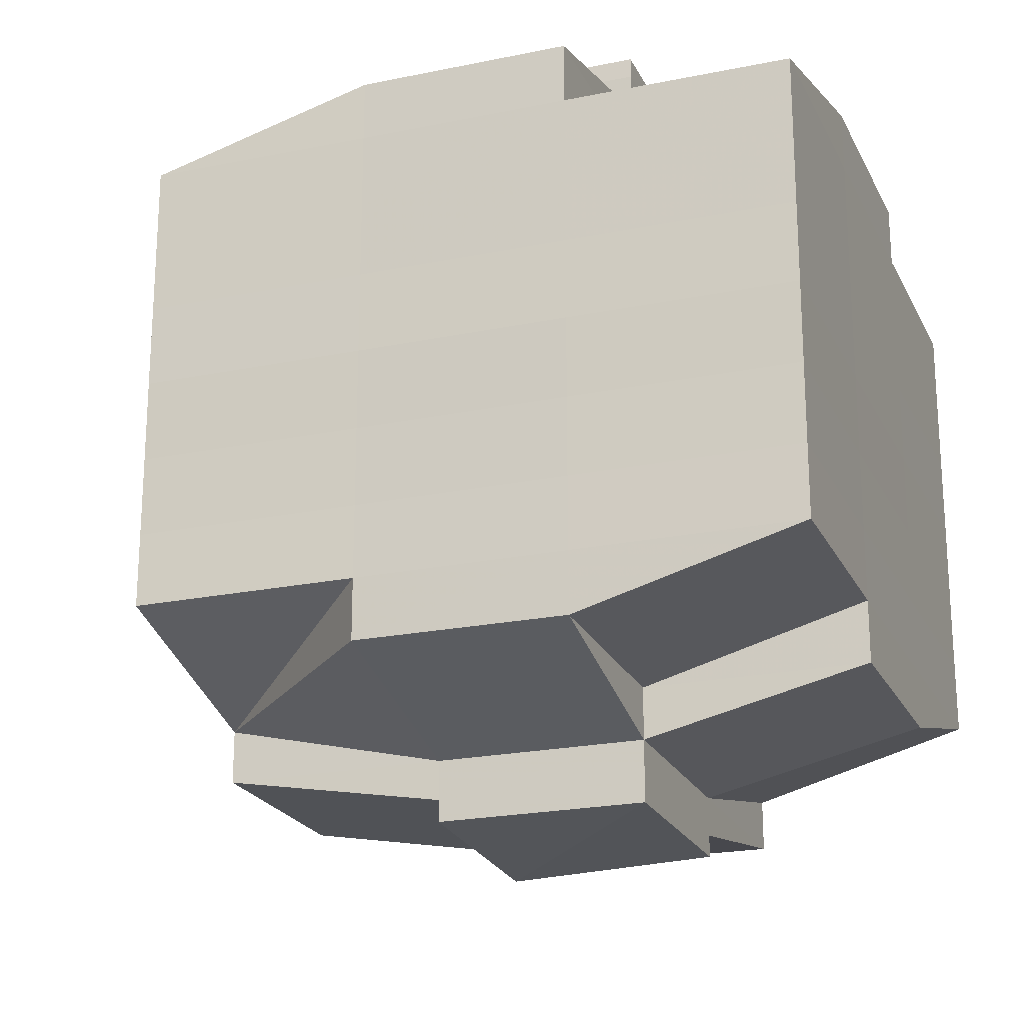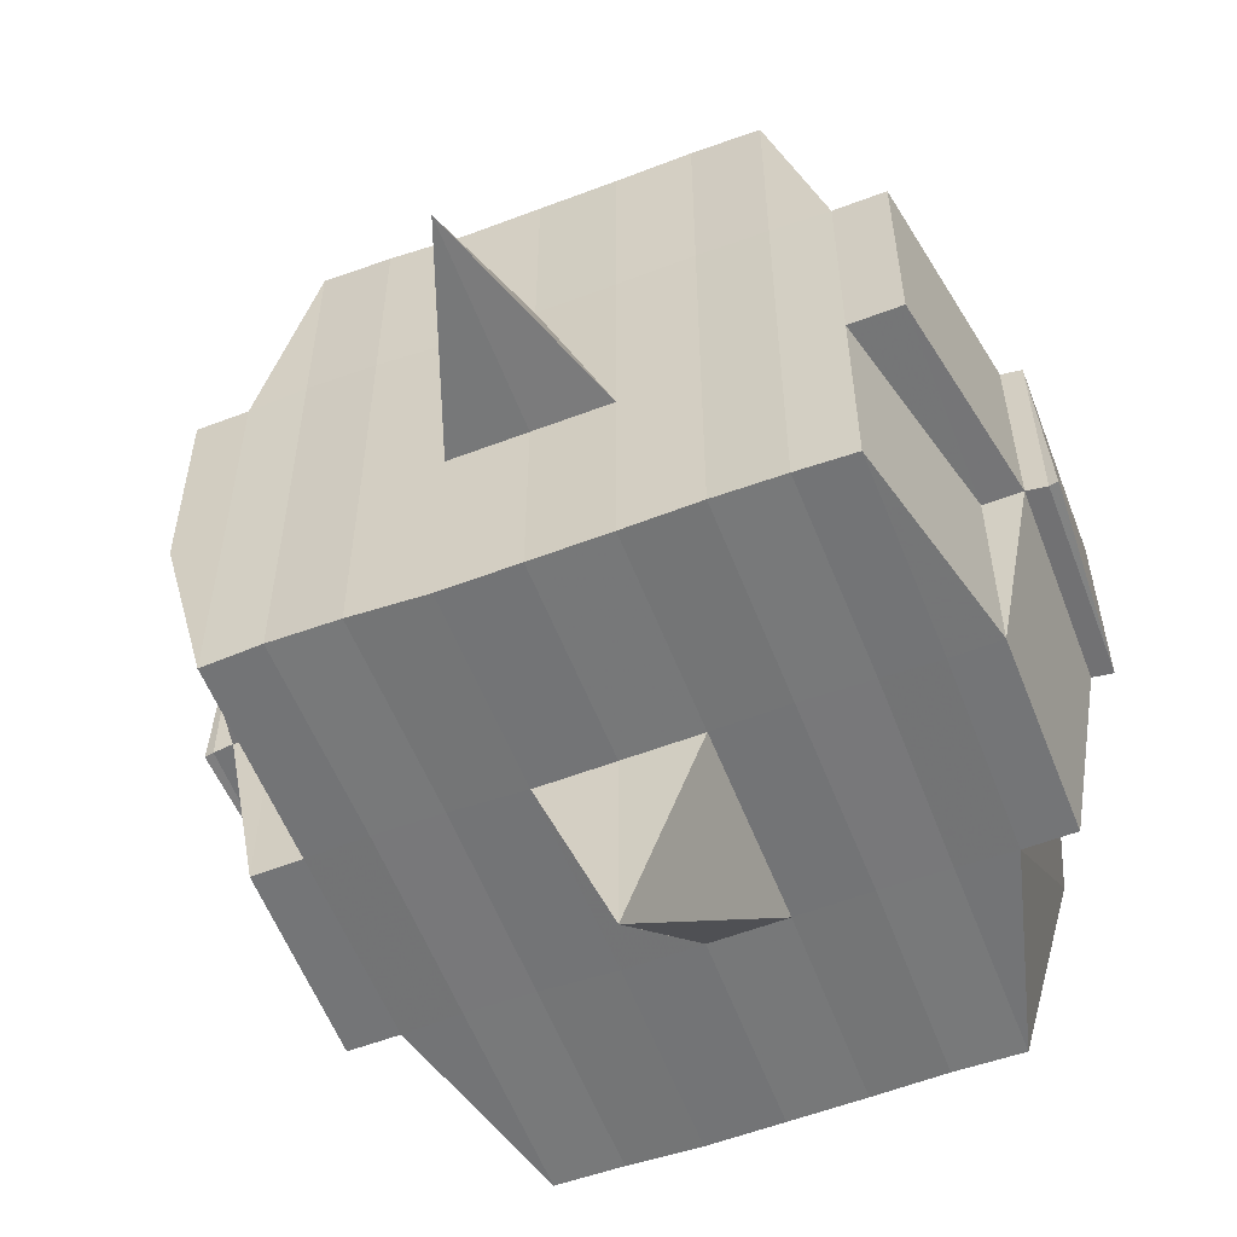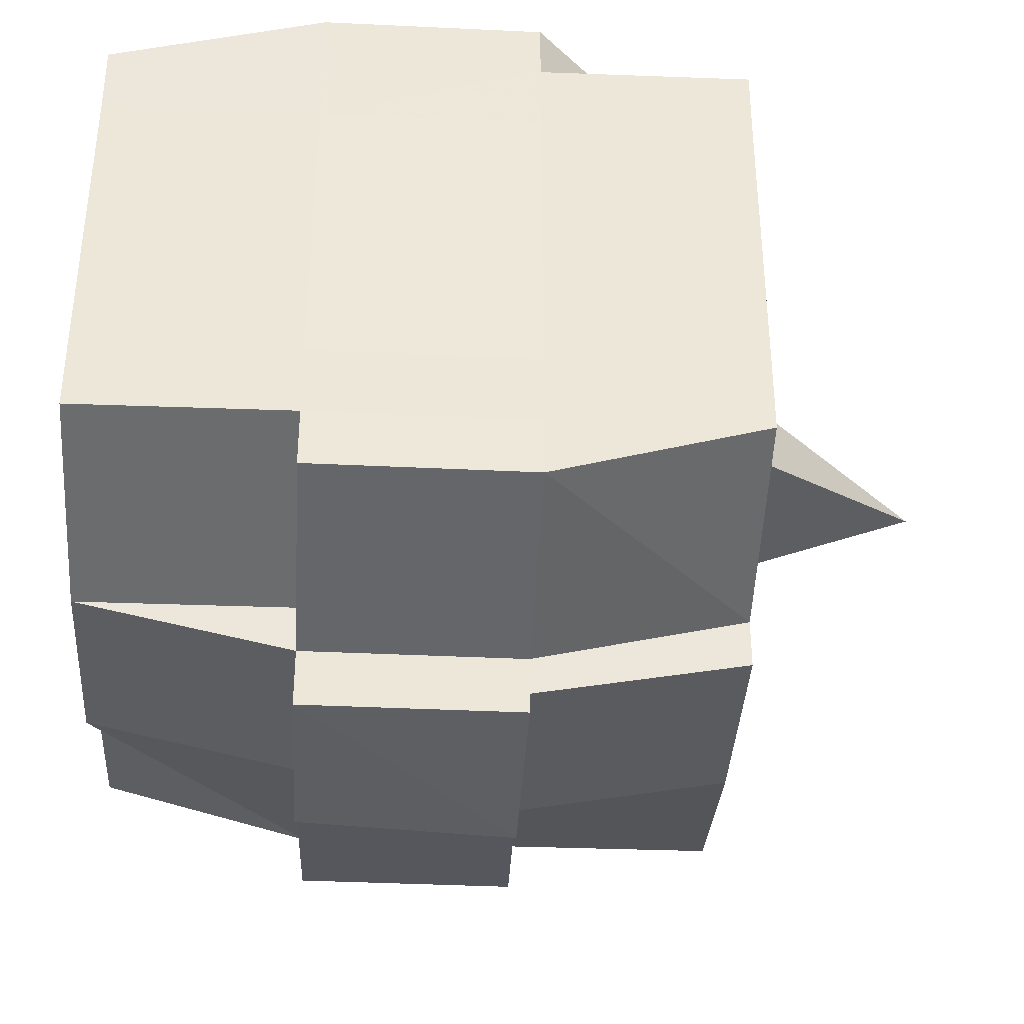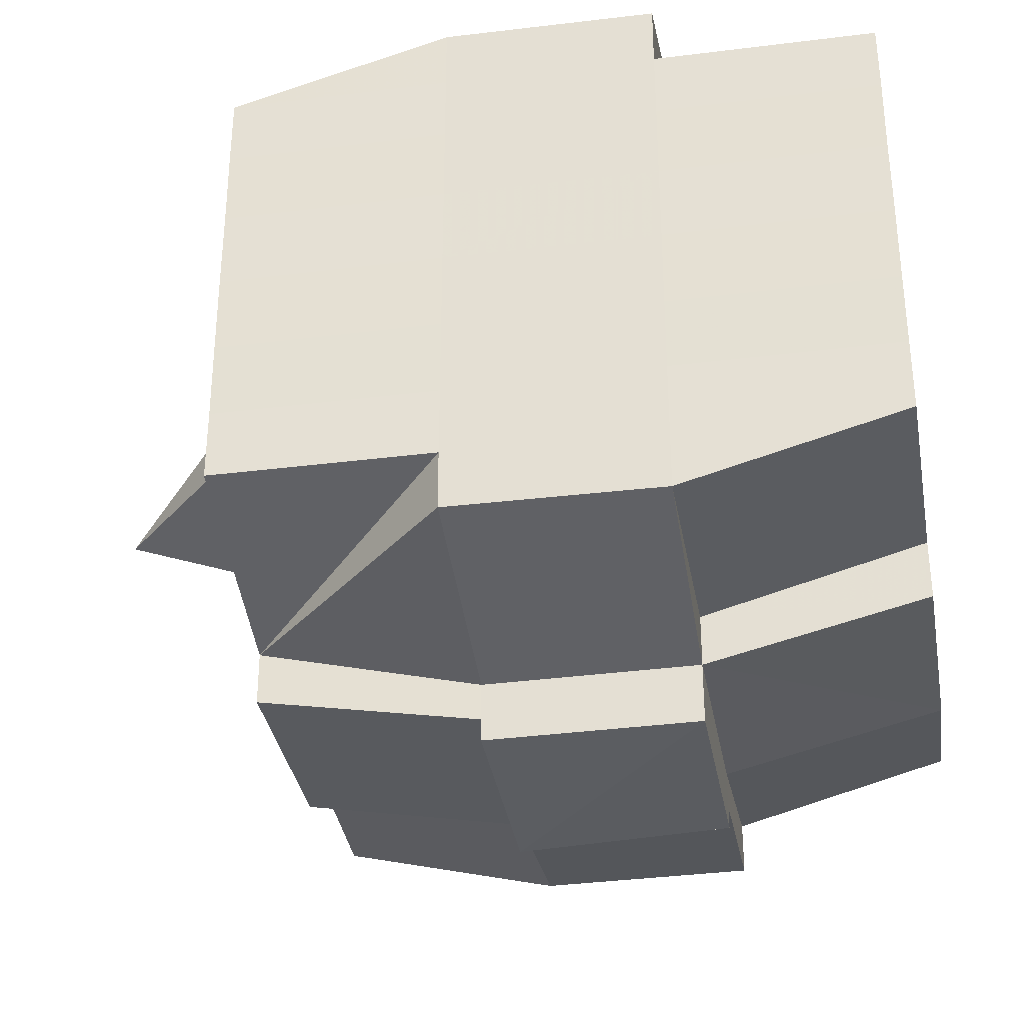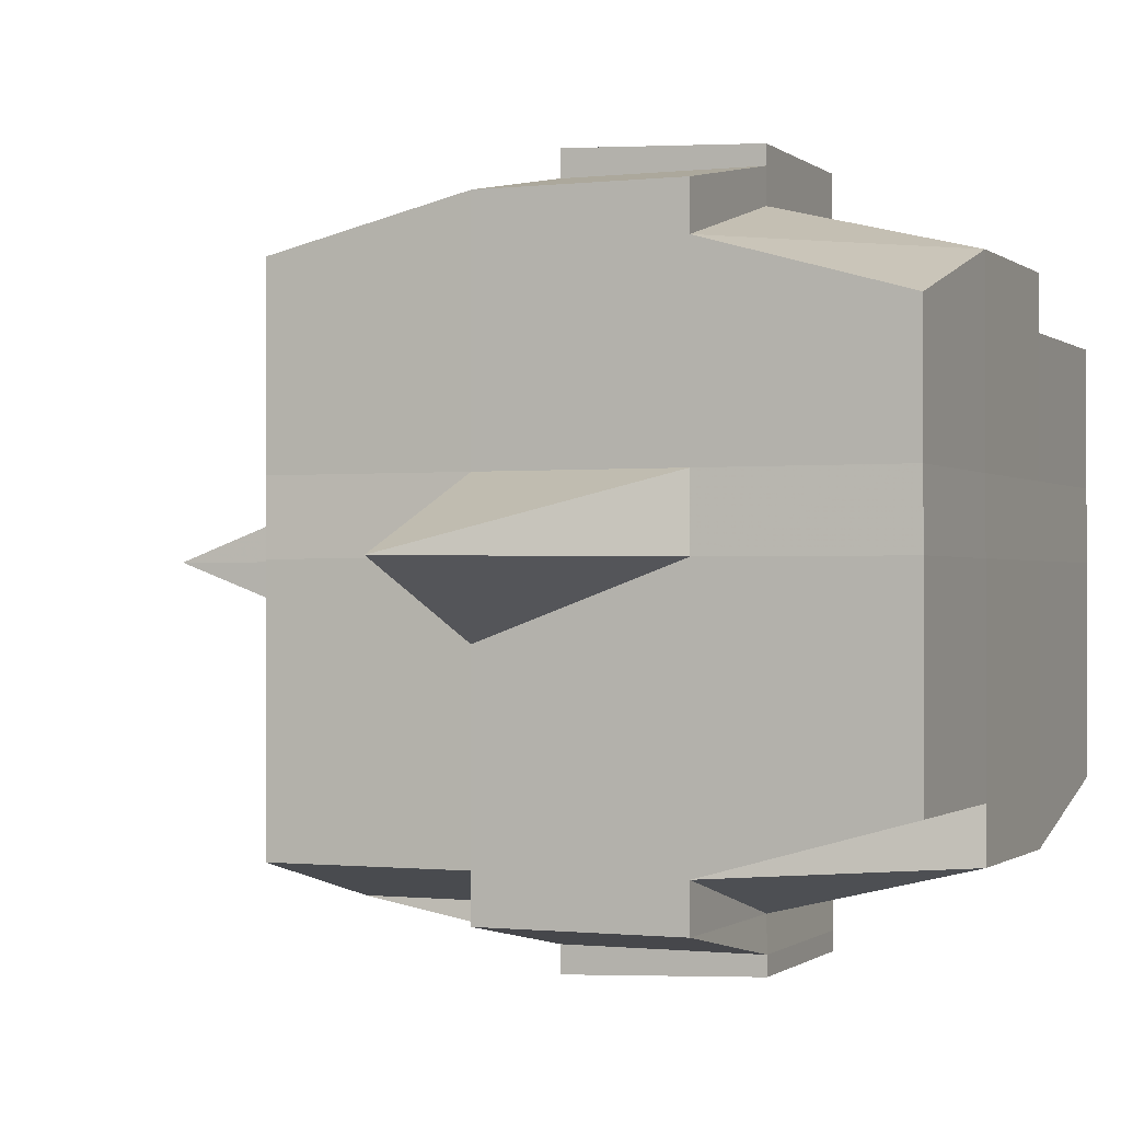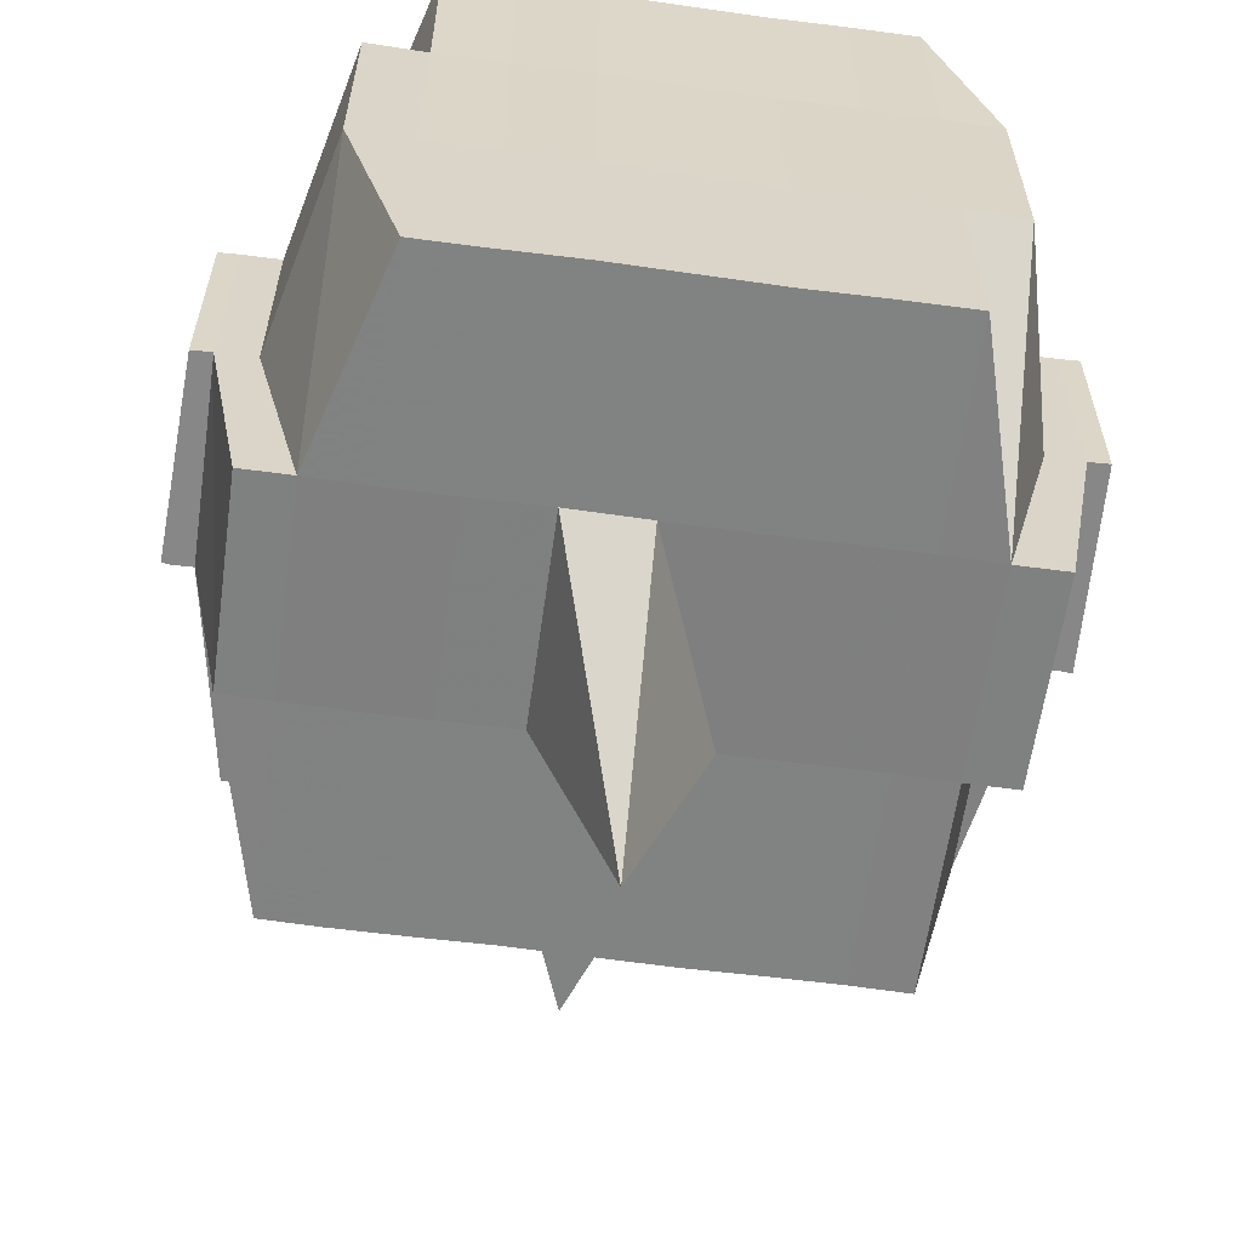
<metadata>
{"format":"obj","ext":"obj","renderer":"f3d","projection":"perspective","resolution":1024,"background":"white","views":[{"elev":-22.0,"azim":-160.1,"up":"+Z"},{"elev":-57.0,"azim":111.0,"up":"+Y"},{"elev":-38.1,"azim":-93.0,"up":"+Z"},{"elev":-34.5,"azim":-170.4,"up":"+Z"},{"elev":-0.7,"azim":113.0,"up":"+Z"},{"elev":-60.8,"azim":-97.9,"up":"+Y"}]}
</metadata>
<code>
o 737
v 2223 1854 14.55
v 2223 1854 14.55
v 2223 1854 14.55
v 2223 1854 14.55
v 2223 1854 14.55
v 2223 1854 14.55
v 2223 1854 14.55
v 2223 1854 14.55
v 2223 1854 14.55
v 2223 1854 14.55
v 2223 1854 14.55
v 2223 1854 14.55
v 2223 1854 14.55
v 2223 1854 14.55
v 2223 1854 14.55
v 2223 1854 14.55
v 2223 1854 14.55
v 2223 1854 14.55
v 2223 1854 14.55
v 2223 1854 14.55
v 2223 1854 14.55
v 2223 1854 14.55
v 2223 1854 14.55
v 2223 1854 14.55
v 2223 1854 14.55
v 2223 1854 14.55
v 2223 1854 14.55
v 2223 1854 14.55
v 2223 1854 14.55
v 2223 1854 14.55
v 2223 1854 14.55
v 2223 1854 14.54
v 2223 1854 14.55
v 2223 1854 14.55
v 2223 1854 14.55
v 2223 1854 14.55
v 2223 1854 14.55
v 2223 1854 14.54
v 2223 1854 14.54
v 2223 1854 14.54
v 2223 1854 14.53
v 2223 1854 14.54
v 2223 1854 14.53
v 2223 1854 14.53
v 2223 1854 14.54
v 2223 1854 14.54
v 2223 1854 14.53
v 2223 1854 14.53
v 2223 1854 14.53
v 2223 1854 14.53
v 2223 1854 14.54
v 2223 1854 14.53
v 2223 1854 14.53
v 2223 1854 14.54
v 2223 1854 14.54
v 2223 1854 14.54
v 2223 1854 14.55
v 2223 1854 14.54
v 2223 1854 14.54
v 2223 1854 14.54
v 2223 1854 14.53
v 2223 1854 14.53
v 2223 1854 14.53
v 2223 1854 14.53
v 2223 1854 14.53
v 2223 1854 14.54
v 2223 1854 14.53
v 2223 1854 14.53
v 2223 1854 14.53
v 2223 1854 14.53
v 2223 1854 14.53
v 2223 1854 14.53
v 2223 1854 14.52
v 2223 1854 14.53
v 2223 1854 14.52
v 2223 1854 14.52
v 2223 1854 14.53
v 2223 1854 14.53
v 2223 1854 14.52
v 2223 1854 14.53
v 2223 1854 14.52
v 2223 1854 14.52
v 2223 1854 14.53
v 2223 1854 14.52
v 2223 1854 14.52
v 2223 1854 14.52
v 2223 1854 14.52
v 2223 1854 14.52
v 2223 1854 14.52
v 2223 1854 14.52
v 2223 1854 14.52
v 2223 1854 14.52
v 2223 1854 14.52
v 2223 1854 14.52
v 2223 1854 14.52
v 2223 1854 14.52
v 2223 1854 14.52
v 2223 1854 14.52
v 2223 1854 14.52
v 2223 1854 14.52
v 2223 1854 14.52
v 2223 1854 14.52
v 2223 1854 14.52
v 2223 1854 14.52
v 2223 1854 14.52
v 2223 1854 14.52
v 2223 1854 14.52
v 2223 1854 14.52
v 2223 1854 14.52
v 2223 1854 14.52
v 2223 1854 14.52
v 2223 1854 14.52
v 2223 1854 14.52
v 2223 1854 14.52
v 2223 1854 14.52
v 2223 1854 14.52
v 2223 1854 14.52
v 2223 1854 14.52
v 2223 1854 14.52
v 2223 1854 14.52
v 2223 1854 14.52
v 2223 1854 14.52
v 2223 1854 14.52
v 2223 1854 14.52
v 2223 1854 14.52
v 2223 1854 14.52
v 2223 1854 14.52
v 2223 1854 14.52
v 2223 1854 14.52
v 2223 1854 14.52
v 2223 1854 14.52
v 2223 1854 14.52
v 2223 1854 14.53
v 2223 1854 14.52
v 2223 1854 14.52
v 2223 1854 14.53
v 2223 1854 14.53
v 2223 1854 14.53
v 2223 1854 14.53
v 2223 1854 14.52
v 2223 1854 14.53
v 2223 1854 14.53
v 2223 1854 14.53
v 2223 1854 14.53
v 2223 1854 14.53
v 2223 1854 14.53
v 2223 1854 14.53
v 2223 1854 14.54
v 2223 1854 14.53
v 2223 1854 14.53
v 2223 1854 14.53
v 2223 1854 14.54
v 2223 1854 14.54
v 2223 1854 14.54
v 2223 1854 14.54
v 2223 1854 14.54
v 2223 1854 14.54
v 2223 1854 14.55
v 2223 1854 14.54
v 2223 1854 14.55
v 2223 1854 14.55
v 2223 1854 14.55
v 2223 1854 14.55
v 2223 1854 14.55
v 2223 1854 14.55
v 2223 1854 14.55
v 2223 1854 14.55
v 2223 1854 14.55
v 2223 1854 14.55
v 2223 1854 14.55
v 2223 1854 14.54
v 2223 1854 14.55
v 2223 1854 14.54
v 2223 1854 14.55
v 2223 1854 14.55
v 2223 1854 14.55
v 2223 1854 14.55
v 2223 1854 14.55
v 2223 1854 14.55
v 2223 1854 14.55
v 2223 1854 14.55
v 2223 1854 14.55
v 2223 1854 14.55
v 2223 1854 14.55
v 2223 1854 14.55
v 2223 1854 14.55
v 2223 1854 14.55
v 2223 1854 14.55
v 2223 1854 14.55
v 2223 1854 14.55
v 2223 1854 14.55
v 2223 1854 14.55
v 2223 1854 14.55
v 2223 1854 14.55
v 2223 1854 14.55
v 2223 1854 14.55
v 2223 1854 14.55
v 2223 1854 14.55
v 2223 1854 14.55
v 2223 1854 14.55
v 2223 1854 14.55
v 2223 1854 14.55
v 2223 1854 14.55
v 2223 1854 14.55
v 2223 1854 14.55
v 2223 1854 14.55
v 2223 1854 14.55
v 2223 1854 14.55
v 2223 1854 14.55
v 2223 1854 14.55
v 2223 1854 14.55
v 2223 1854 14.55
v 2223 1854 14.55
v 2223 1854 14.55
v 2223 1854 14.54
v 2223 1854 14.54
v 2223 1854 14.54
v 2223 1854 14.54
v 2223 1854 14.55
v 2223 1854 14.54
v 2223 1854 14.54
v 2223 1854 14.53
v 2223 1854 14.54
v 2223 1854 14.54
v 2223 1854 14.54
v 2223 1854 14.53
v 2223 1854 14.53
v 2223 1854 14.53
v 2223 1854 14.53
v 2223 1854 14.54
v 2223 1854 14.53
v 2223 1854 14.53
v 2223 1854 14.53
v 2223 1854 14.53
v 2223 1854 14.53
v 2223 1854 14.53
v 2223 1854 14.52
v 2223 1854 14.53
v 2223 1854 14.53
v 2223 1854 14.53
v 2223 1854 14.52
v 2223 1854 14.52
v 2223 1854 14.52
v 2223 1854 14.52
v 2223 1854 14.53
v 2223 1854 14.52
v 2223 1854 14.52
v 2223 1854 14.52
v 2223 1854 14.52
v 2223 1854 14.52
v 2223 1854 14.52
v 2223 1854 14.52
v 2223 1854 14.52
v 2223 1854 14.52
v 2223 1854 14.52
v 2223 1854 14.52
v 2223 1854 14.52
v 2223 1854 14.52
v 2223 1854 14.52
v 2223 1854 14.52
v 2223 1854 14.52
v 2223 1854 14.53
v 2223 1854 14.52
v 2223 1854 14.52
v 2223 1854 14.52
v 2223 1854 14.52
v 2223 1854 14.52
v 2223 1854 14.52
v 2223 1854 14.52
v 2223 1854 14.52
v 2223 1854 14.52
v 2223 1854 14.52
v 2223 1854 14.52
v 2223 1854 14.52
v 2223 1854 14.52
v 2223 1854 14.52
v 2223 1854 14.52
v 2223 1854 14.53
v 2223 1854 14.53
v 2223 1854 14.53
v 2223 1854 14.53
v 2223 1854 14.53
v 2223 1854 14.53
v 2223 1854 14.54
v 2223 1854 14.53
v 2223 1854 14.53
v 2223 1854 14.52
v 2223 1854 14.53
v 2223 1854 14.53
v 2223 1854 14.53
v 2223 1854 14.53
v 2223 1854 14.54
v 2223 1854 14.53
v 2223 1854 14.53
v 2223 1854 14.54
v 2223 1854 14.54
v 2223 1854 14.54
v 2223 1854 14.54
v 2223 1854 14.54
v 2223 1854 14.55
v 2223 1854 14.54
v 2223 1854 14.54
v 2223 1854 14.55
v 2223 1854 14.55
v 2223 1854 14.55
v 2223 1854 14.55
v 2223 1854 14.55
v 2223 1854 14.55
v 2223 1854 14.55
v 2223 1854 14.55
v 2223 1854 14.55
v 2223 1854 14.55
v 2223 1854 14.55
v 2223 1854 14.55
v 2223 1854 14.55
v 2223 1854 14.55
v 2223 1854 14.55
v 2223 1854 14.55
v 2223 1854 14.55
v 2223 1854 14.53
v 2223 1854 14.53
v 2223 1854 14.54
v 2223 1854 14.53
v 2223 1854 14.53
v 2223 1854 14.53
v 2223 1854 14.53
v 2223 1854 14.54
v 2223 1854 14.53
v 2223 1854 14.53
v 2223 1854 14.52
v 2223 1854 14.52
v 2223 1854 14.52
v 2223 1854 14.52
v 2223 1854 14.52
v 2223 1854 14.52
v 2223 1854 14.52
v 2223 1854 14.52
v 2223 1854 14.52
v 2223 1854 14.52
v 2223 1854 14.52
f 1 2 3
f 2 4 5
f 1 6 7
f 8 9 10
f 11 12 10
f 13 14 8
f 15 16 12
f 17 18 16
f 19 20 15
f 20 21 22
f 23 19 24
f 17 25 26
f 25 27 18
f 28 25 29
f 30 31 25
f 31 32 33
f 34 33 25
f 25 33 35
f 33 36 35
f 36 37 35
f 33 38 36
f 32 39 38
f 40 38 33
f 39 41 42
f 41 43 44
f 45 42 38
f 46 47 45
f 47 48 49
f 49 50 51
f 52 53 50
f 38 42 54
f 38 54 36
f 36 54 37
f 42 55 54
f 54 56 57
f 55 58 56
f 54 55 59
f 60 61 55
f 61 62 63
f 63 64 58
f 65 63 55
f 55 63 66
f 67 68 64
f 63 67 69
f 70 67 63
f 43 71 70
f 70 72 67
f 71 73 72
f 74 72 70
f 73 75 76
f 72 77 67
f 67 77 78
f 72 76 77
f 79 76 72
f 77 80 68
f 76 81 77
f 81 82 80
f 77 81 83
f 81 84 82
f 76 85 81
f 86 85 76
f 85 87 81
f 86 88 89
f 90 91 84
f 92 93 88
f 94 93 95
f 96 95 97
f 98 99 91
f 100 101 99
f 102 103 98
f 104 105 101
f 103 105 106
f 107 106 108
f 109 102 110
f 111 104 112
f 113 111 114
f 115 113 87
f 112 116 117
f 118 119 116
f 120 118 121
f 122 120 123
f 123 112 124
f 123 117 125
f 126 123 127
f 87 123 128
f 128 123 129
f 87 128 130
f 128 129 131
f 130 128 131
f 131 125 132
f 131 132 133
f 134 135 130
f 130 131 136
f 136 133 137
f 136 131 138
f 139 130 136
f 140 130 139
f 141 134 139
f 139 136 142
f 142 137 143
f 142 136 144
f 145 139 142
f 83 139 145
f 146 141 145
f 145 142 147
f 147 143 148
f 147 142 149
f 150 145 147
f 78 145 150
f 151 146 150
f 150 147 152
f 152 148 153
f 152 147 154
f 155 150 152
f 69 150 155
f 156 151 155
f 155 152 157
f 157 153 158
f 157 152 159
f 160 158 161
f 162 161 163
f 164 165 163
f 166 167 165
f 168 169 162
f 170 157 169
f 171 157 170
f 171 155 157
f 66 155 171
f 172 171 170
f 59 171 172
f 173 156 171
f 174 173 172
f 172 175 176
f 177 176 178
f 177 172 179
f 37 172 177
f 35 37 177
f 35 177 180
f 180 178 181
f 180 177 182
f 183 181 184
f 183 180 185
f 186 180 187
f 188 189 180
f 185 190 191
f 192 193 183
f 194 192 195
f 196 197 190
f 196 198 197
f 199 200 196
f 14 199 201
f 182 196 201
f 201 202 9
f 203 204 202
f 205 206 204
f 207 205 196
f 208 207 196
f 208 209 207
f 207 210 205
f 209 210 207
f 211 209 212
f 210 213 198
f 214 215 209
f 209 216 210
f 159 216 209
f 215 217 216
f 216 218 210
f 210 218 219
f 218 220 213
f 216 221 218
f 154 221 216
f 217 222 221
f 221 223 218
f 223 224 220
f 218 223 225
f 221 226 223
f 149 226 221
f 222 227 226
f 226 228 223
f 228 229 224
f 223 228 230
f 226 231 228
f 144 231 226
f 227 232 231
f 231 233 228
f 233 234 229
f 228 233 235
f 231 236 233
f 232 237 236
f 138 236 231
f 236 238 233
f 238 239 234
f 233 238 240
f 236 241 238
f 242 241 236
f 241 243 238
f 243 244 239
f 238 243 245
f 242 246 247
f 248 249 246
f 250 249 251
f 252 251 253
f 254 255 243
f 255 256 257
f 258 257 243
f 243 257 259
f 257 260 259
f 259 260 261
f 259 261 262
f 257 263 260
f 124 263 257
f 256 264 263
f 264 265 266
f 121 266 263
f 265 267 268
f 263 268 269
f 263 269 270
f 266 108 271
f 272 271 273
f 272 273 274
f 275 110 272
f 276 109 272
f 277 274 278
f 277 272 79
f 260 272 277
f 261 260 277
f 261 277 279
f 279 277 74
f 279 278 280
f 262 261 279
f 262 279 281
f 281 279 52
f 281 280 282
f 283 282 284
f 285 262 281
f 245 262 285
f 286 287 262
f 288 286 285
f 285 289 290
f 291 290 292
f 240 285 291
f 291 285 293
f 294 288 291
f 235 291 295
f 296 294 295
f 295 291 297
f 297 284 298
f 295 297 299
f 299 297 40
f 299 298 300
f 301 295 299
f 230 295 301
f 302 296 301
f 301 299 303
f 303 299 34
f 303 300 304
f 305 304 306
f 307 306 308
f 309 310 308
f 311 312 310
f 313 314 307
f 315 303 314
f 316 303 315
f 205 316 315
f 316 301 303
f 225 301 316
f 317 316 318
f 319 302 316
f 320 321 322
f 323 324 321
f 325 326 327
f 328 329 326
f 330 331 332
f 333 334 335
f 336 337 338
f 338 339 340

</code>
